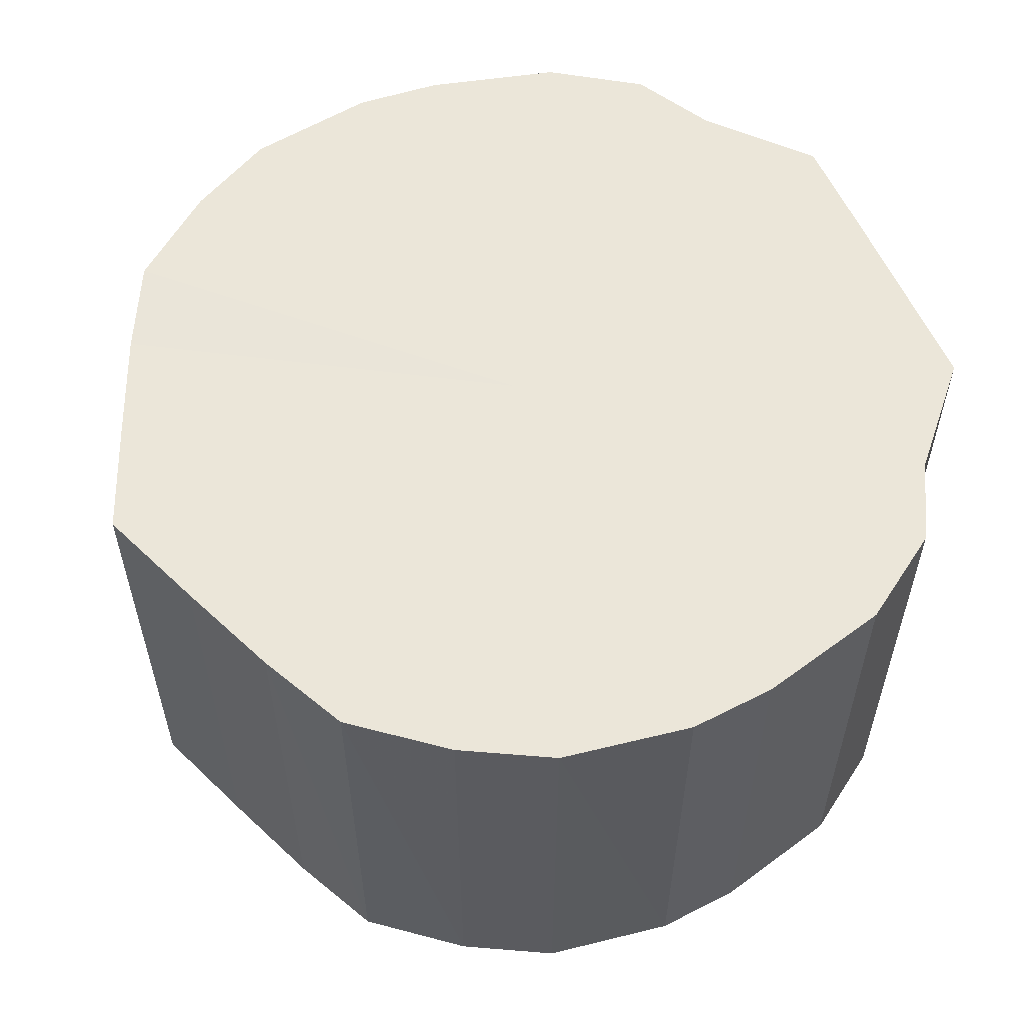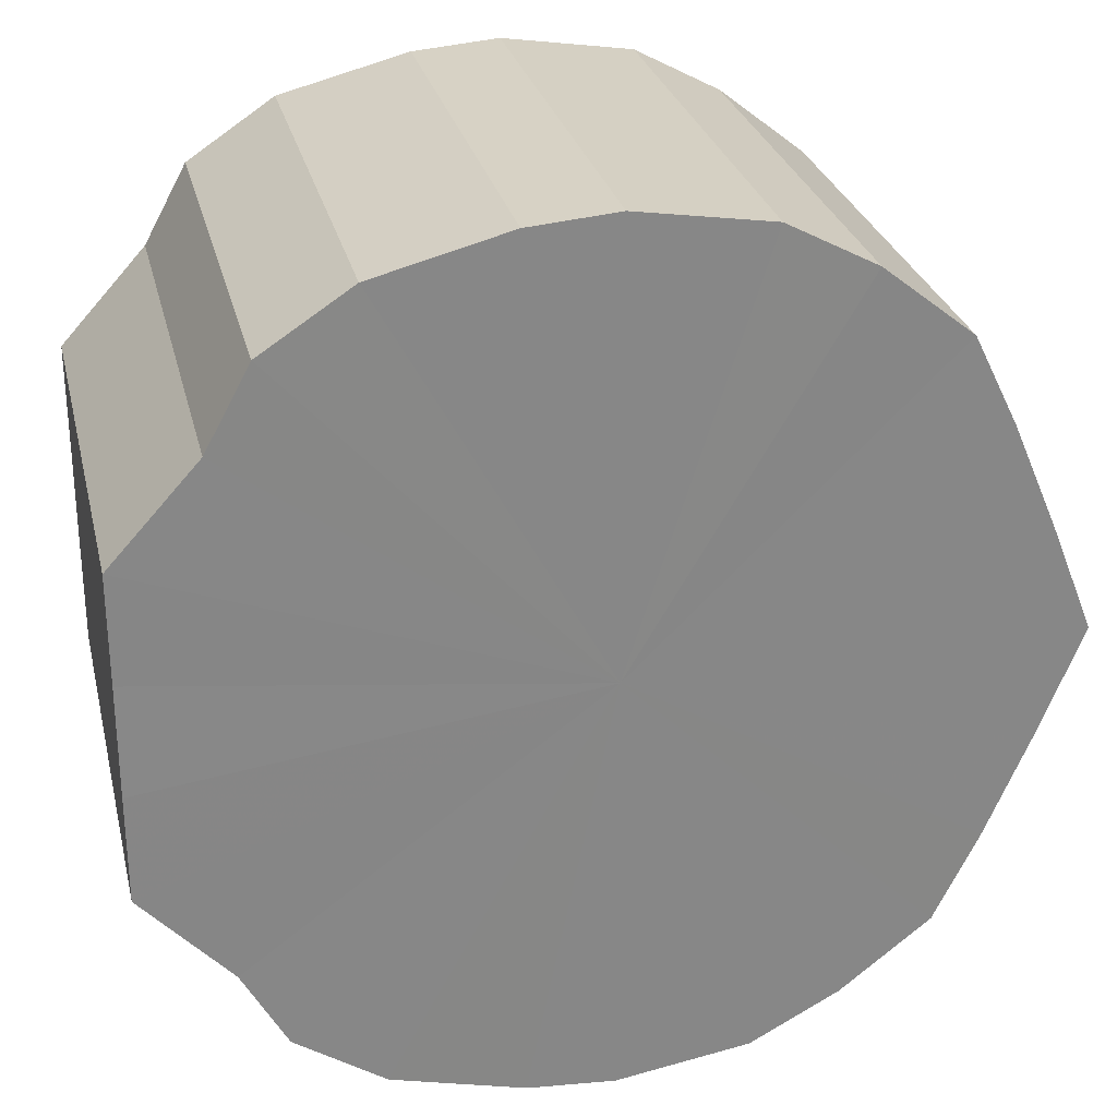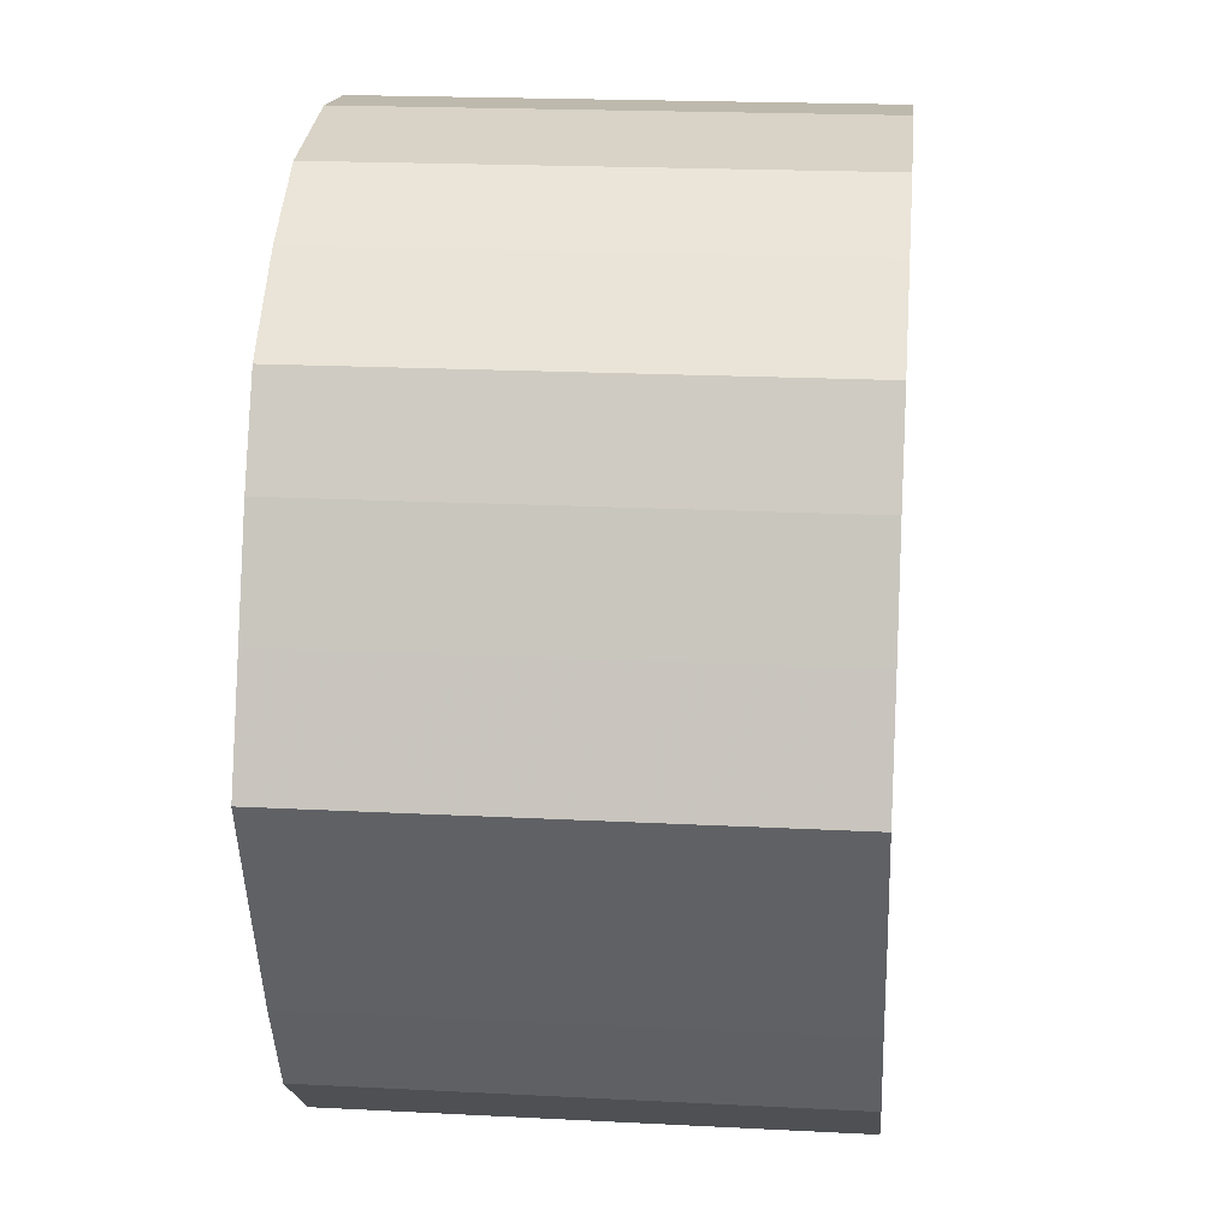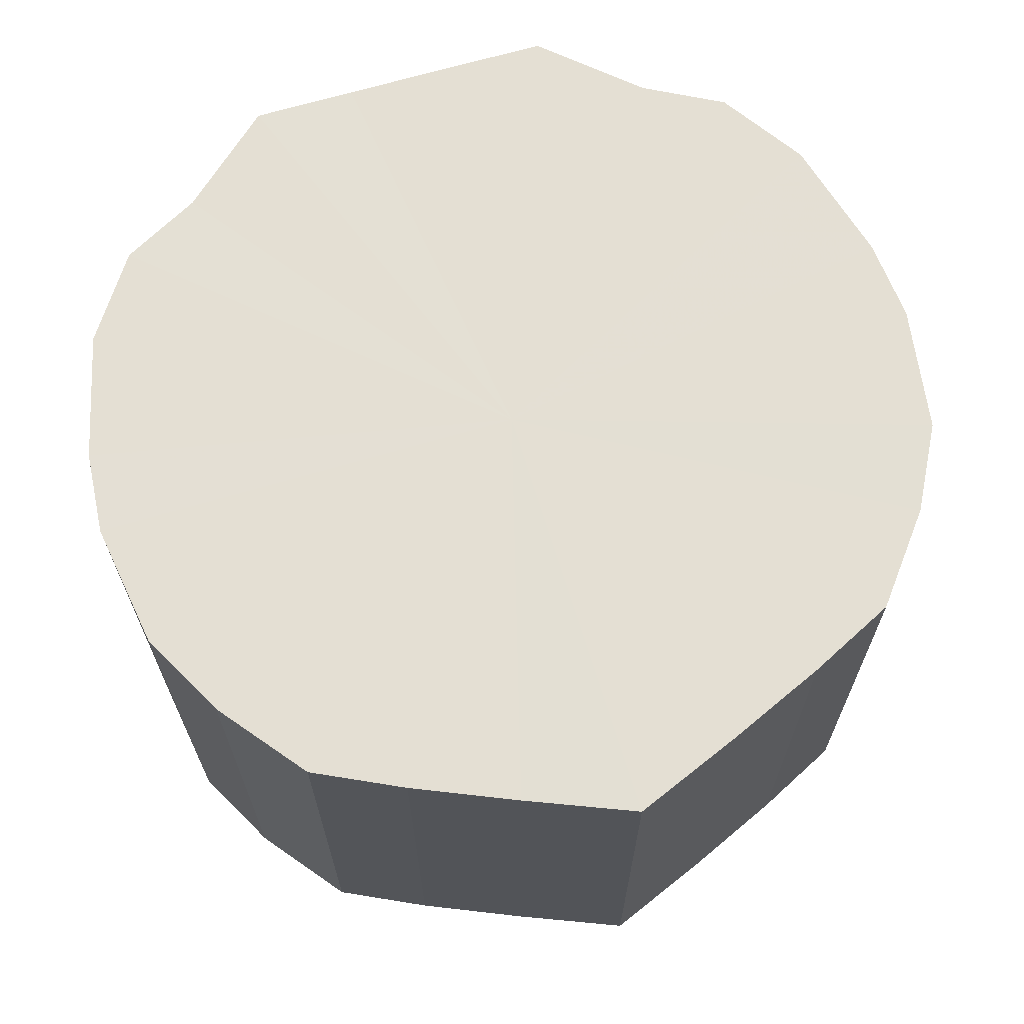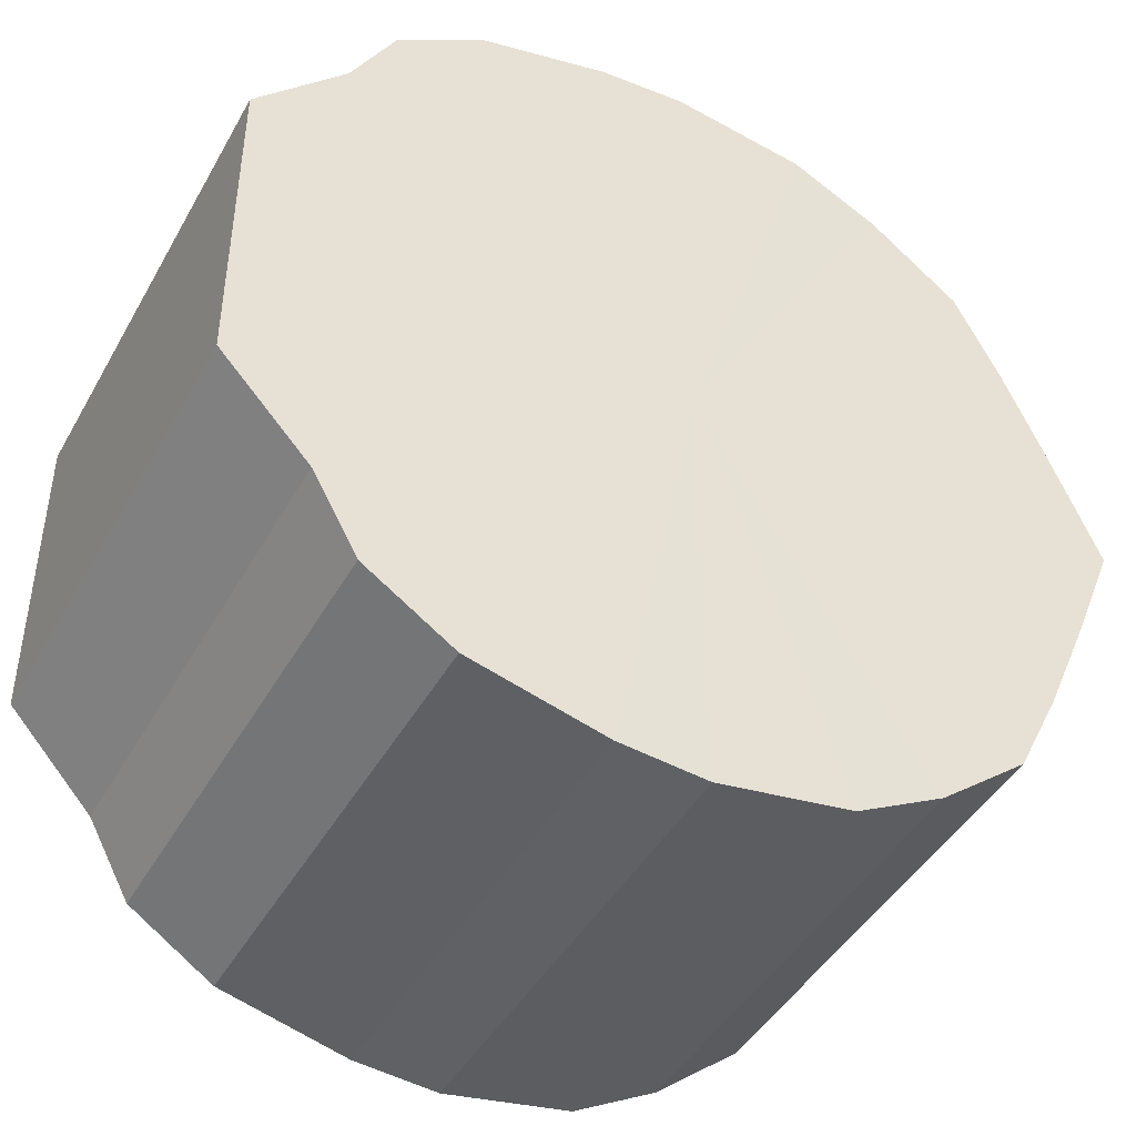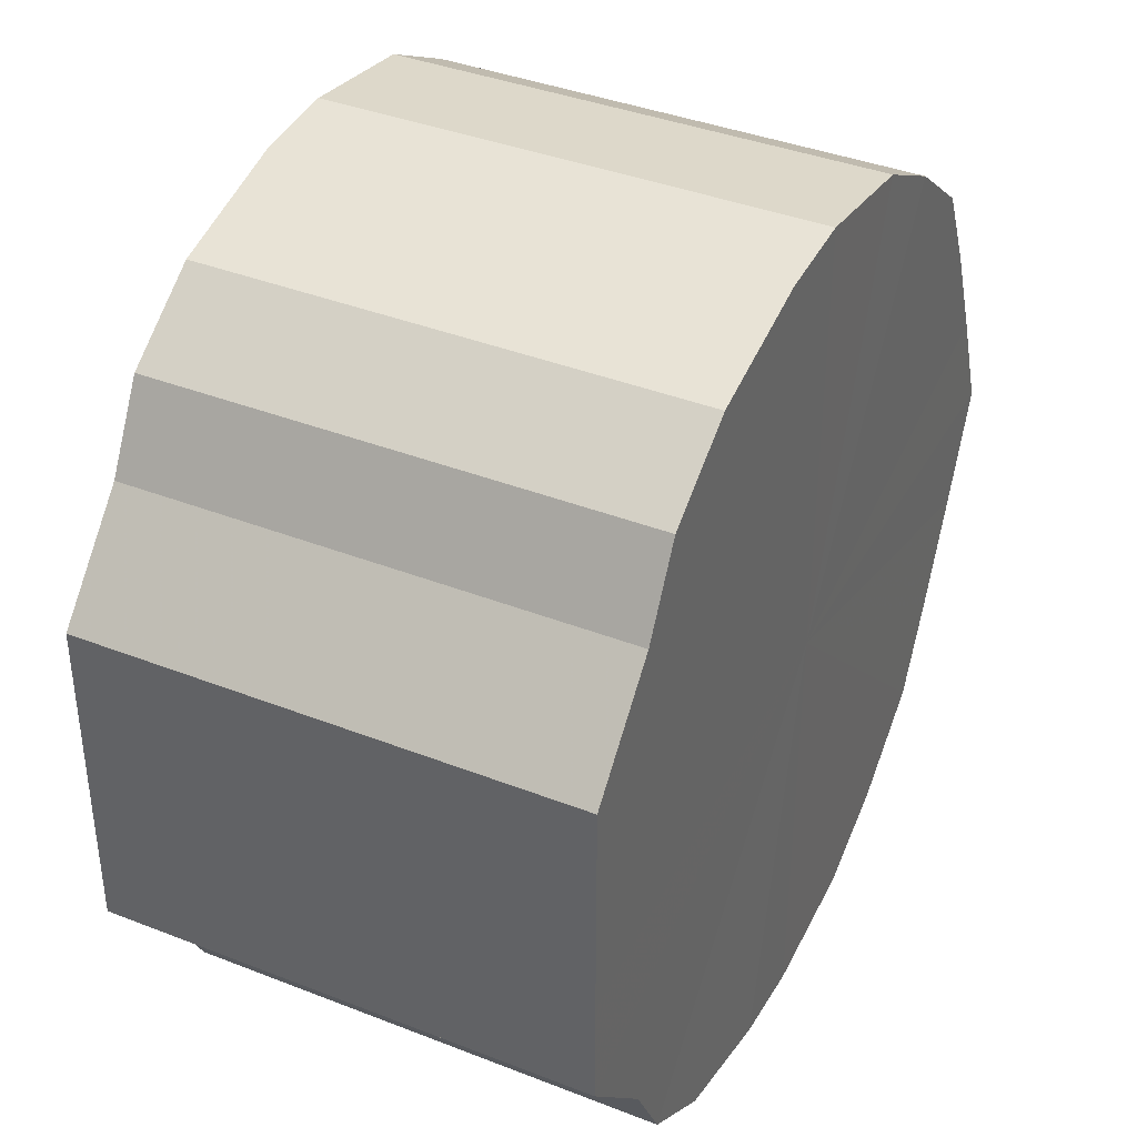
<metadata>
{"format":"obj","ext":"obj","renderer":"f3d","projection":"perspective","resolution":1024,"background":"white","views":[{"elev":56.9,"azim":156.8,"up":"+Y"},{"elev":27.8,"azim":-13.2,"up":"+Z"},{"elev":19.8,"azim":95.5,"up":"+Z"},{"elev":66.6,"azim":73.3,"up":"+Y"},{"elev":-44.2,"azim":-27.7,"up":"+Z"},{"elev":38.6,"azim":-63.7,"up":"+Z"}]}
</metadata>
<code>
o 10218
v 2251 1887 17.24
v 2251 1887 17.22
v 2251 1888 17.24
v 2251 1887 17.2
v 2251 1888 17.22
v 2251 1887 17.27
v 2251 1888 17.27
v 2251 1887 17.17
v 2251 1888 17.2
v 2251 1887 17.29
v 2251 1888 17.29
v 2251 1887 17.16
v 2251 1888 17.17
v 2251 1887 17.31
v 2251 1888 17.31
v 2251 1887 17.15
v 2251 1888 17.16
v 2251 1887 17.33
v 2251 1888 17.33
v 2251 1887 17.14
v 2251 1888 17.15
v 2251 1887 17.34
v 2251 1888 17.34
v 2251 1887 17.15
v 2251 1888 17.14
v 2251 1887 17.34
v 2251 1888 17.34
v 2251 1887 17.15
v 2251 1888 17.15
v 2251 1887 17.34
v 2251 1888 17.34
v 2251 1887 17.17
v 2251 1888 17.15
v 2251 1887 17.33
v 2251 1888 17.33
v 2251 1887 17.18
v 2251 1888 17.17
v 2251 1887 17.32
v 2251 1888 17.32
v 2251 1887 17.21
v 2251 1888 17.18
v 2251 1887 17.3
v 2251 1888 17.3
v 2251 1887 17.23
v 2251 1888 17.21
v 2251 1887 17.28
v 2251 1888 17.28
v 2251 1887 17.26
v 2251 1888 17.23
v 2251 1888 17.26
v 2251 1888 17.24
v 2251 1887 17.22
v 2251 1888 17.22
v 2251 1887 17.2
v 2251 1888 17.2
v 2251 1888 17.27
v 2251 1887 17.24
v 2251 1888 17.29
v 2251 1887 17.27
v 2251 1887 17.17
v 2251 1888 17.17
v 2251 1888 17.31
v 2251 1887 17.29
v 2251 1888 17.33
v 2251 1887 17.31
v 2251 1887 17.16
v 2251 1888 17.16
v 2251 1888 17.34
v 2251 1887 17.33
v 2251 1888 17.34
v 2251 1887 17.34
v 2251 1887 17.15
v 2251 1888 17.15
v 2251 1888 17.34
v 2251 1887 17.34
v 2251 1888 17.33
v 2251 1887 17.34
v 2251 1887 17.14
v 2251 1888 17.14
v 2251 1888 17.32
v 2251 1887 17.33
v 2251 1888 17.3
v 2251 1887 17.32
v 2251 1887 17.15
v 2251 1888 17.15
v 2251 1888 17.28
v 2251 1887 17.3
v 2251 1888 17.26
v 2251 1887 17.28
v 2251 1887 17.15
v 2251 1888 17.15
v 2251 1888 17.23
v 2251 1887 17.26
v 2251 1888 17.21
v 2251 1887 17.23
v 2251 1887 17.17
v 2251 1888 17.17
v 2251 1888 17.18
v 2251 1887 17.21
v 2251 1887 17.18
v 2251 1887 17.24
v 2251 1887 17.22
v 2251 1887 17.24
v 2251 1887 17.2
v 2251 1887 17.27
v 2251 1887 17.17
v 2251 1887 17.29
v 2251 1887 17.16
v 2251 1887 17.31
v 2251 1887 17.15
v 2251 1887 17.33
v 2251 1887 17.14
v 2251 1887 17.34
v 2251 1887 17.15
v 2251 1887 17.34
v 2251 1887 17.15
v 2251 1887 17.34
v 2251 1887 17.17
v 2251 1887 17.33
v 2251 1887 17.18
v 2251 1887 17.32
v 2251 1887 17.21
v 2251 1887 17.3
v 2251 1887 17.23
v 2251 1887 17.28
v 2251 1887 17.26
v 2251 1888 17.24
v 2251 1888 17.24
v 2251 1888 17.22
v 2251 1888 17.27
v 2251 1888 17.2
v 2251 1888 17.29
v 2251 1888 17.17
v 2251 1888 17.31
v 2251 1888 17.16
v 2251 1888 17.33
v 2251 1888 17.15
v 2251 1888 17.34
v 2251 1888 17.14
v 2251 1888 17.34
v 2251 1888 17.15
v 2251 1888 17.34
v 2251 1888 17.15
v 2251 1888 17.33
v 2251 1888 17.17
v 2251 1888 17.32
v 2251 1888 17.18
v 2251 1888 17.3
v 2251 1888 17.21
v 2251 1888 17.28
v 2251 1888 17.23
v 2251 1888 17.26
f 1 2 3
f 2 4 5
f 6 1 7
f 4 8 9
f 10 6 11
f 8 12 13
f 14 10 15
f 12 16 17
f 18 14 19
f 16 20 21
f 22 18 23
f 20 24 25
f 26 22 27
f 24 28 29
f 30 26 31
f 28 32 33
f 34 30 35
f 32 36 37
f 38 34 39
f 36 40 41
f 42 38 43
f 40 44 45
f 46 42 47
f 44 48 49
f 48 46 50
f 51 52 53
f 53 54 55
f 56 57 51
f 58 59 56
f 55 60 61
f 62 63 58
f 64 65 62
f 61 66 67
f 68 69 64
f 70 71 68
f 67 72 73
f 74 75 70
f 76 77 74
f 73 78 79
f 80 81 76
f 82 83 80
f 79 84 85
f 86 87 82
f 88 89 86
f 85 90 91
f 92 93 88
f 94 95 92
f 91 96 97
f 98 99 94
f 97 100 98
f 101 102 103
f 101 104 102
f 101 103 105
f 101 106 104
f 101 105 107
f 101 108 106
f 101 107 109
f 101 110 108
f 101 109 111
f 101 112 110
f 101 111 113
f 101 114 112
f 101 113 115
f 101 116 114
f 101 115 117
f 101 118 116
f 101 117 119
f 101 120 118
f 101 119 121
f 101 122 120
f 101 121 123
f 101 124 122
f 101 123 125
f 101 126 124
f 101 125 126
f 127 128 129
f 127 130 128
f 127 129 131
f 127 132 130
f 127 131 133
f 127 134 132
f 127 133 135
f 127 136 134
f 127 135 137
f 127 138 136
f 127 137 139
f 127 140 138
f 127 139 141
f 127 142 140
f 127 141 143
f 127 144 142
f 127 143 145
f 127 146 144
f 127 145 147
f 127 148 146
f 127 147 149
f 127 150 148
f 127 149 151
f 127 152 150
f 127 151 152

</code>
